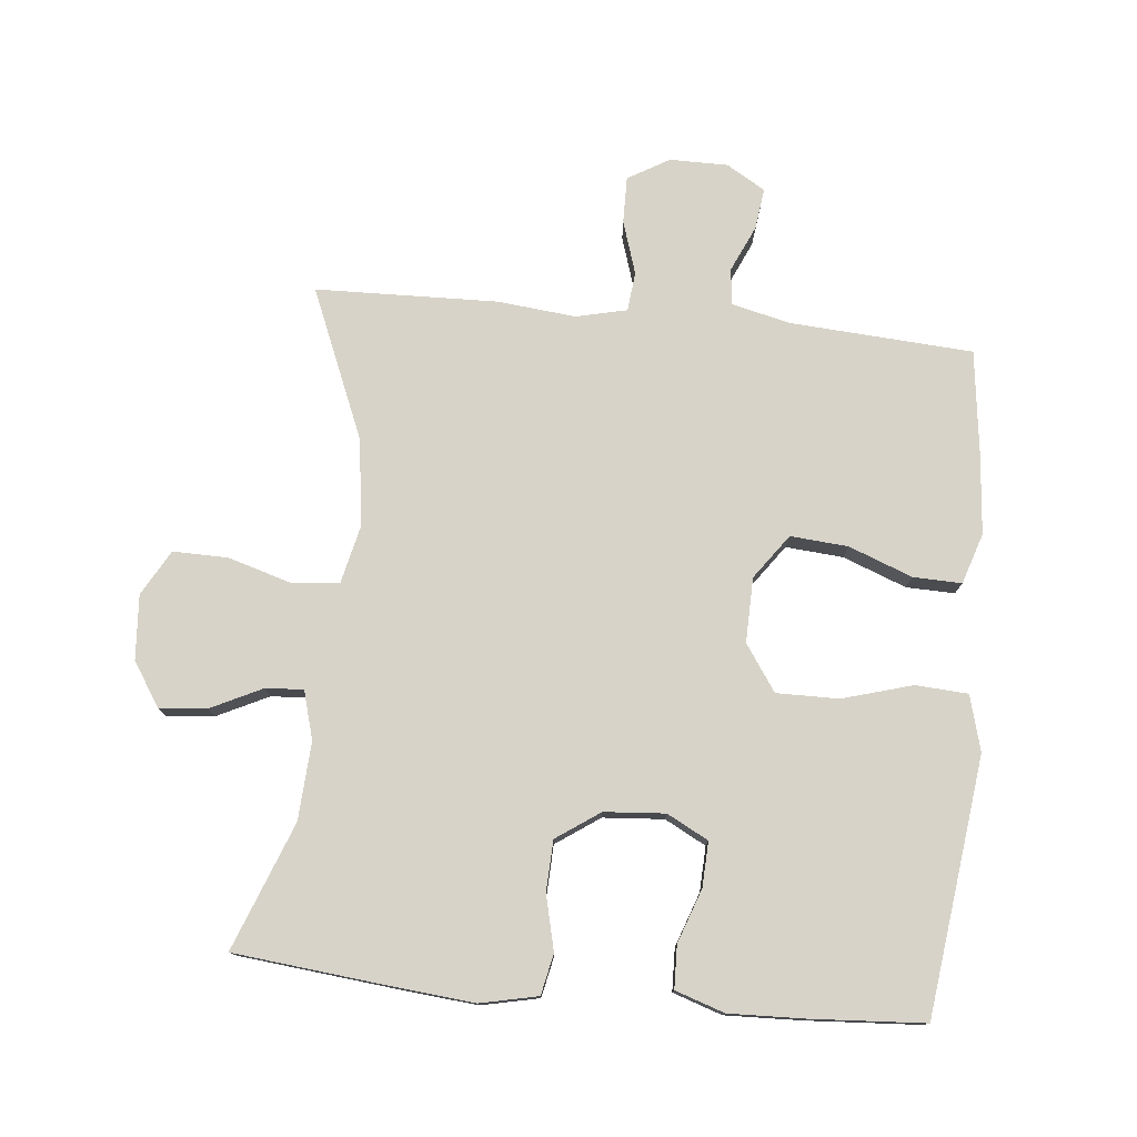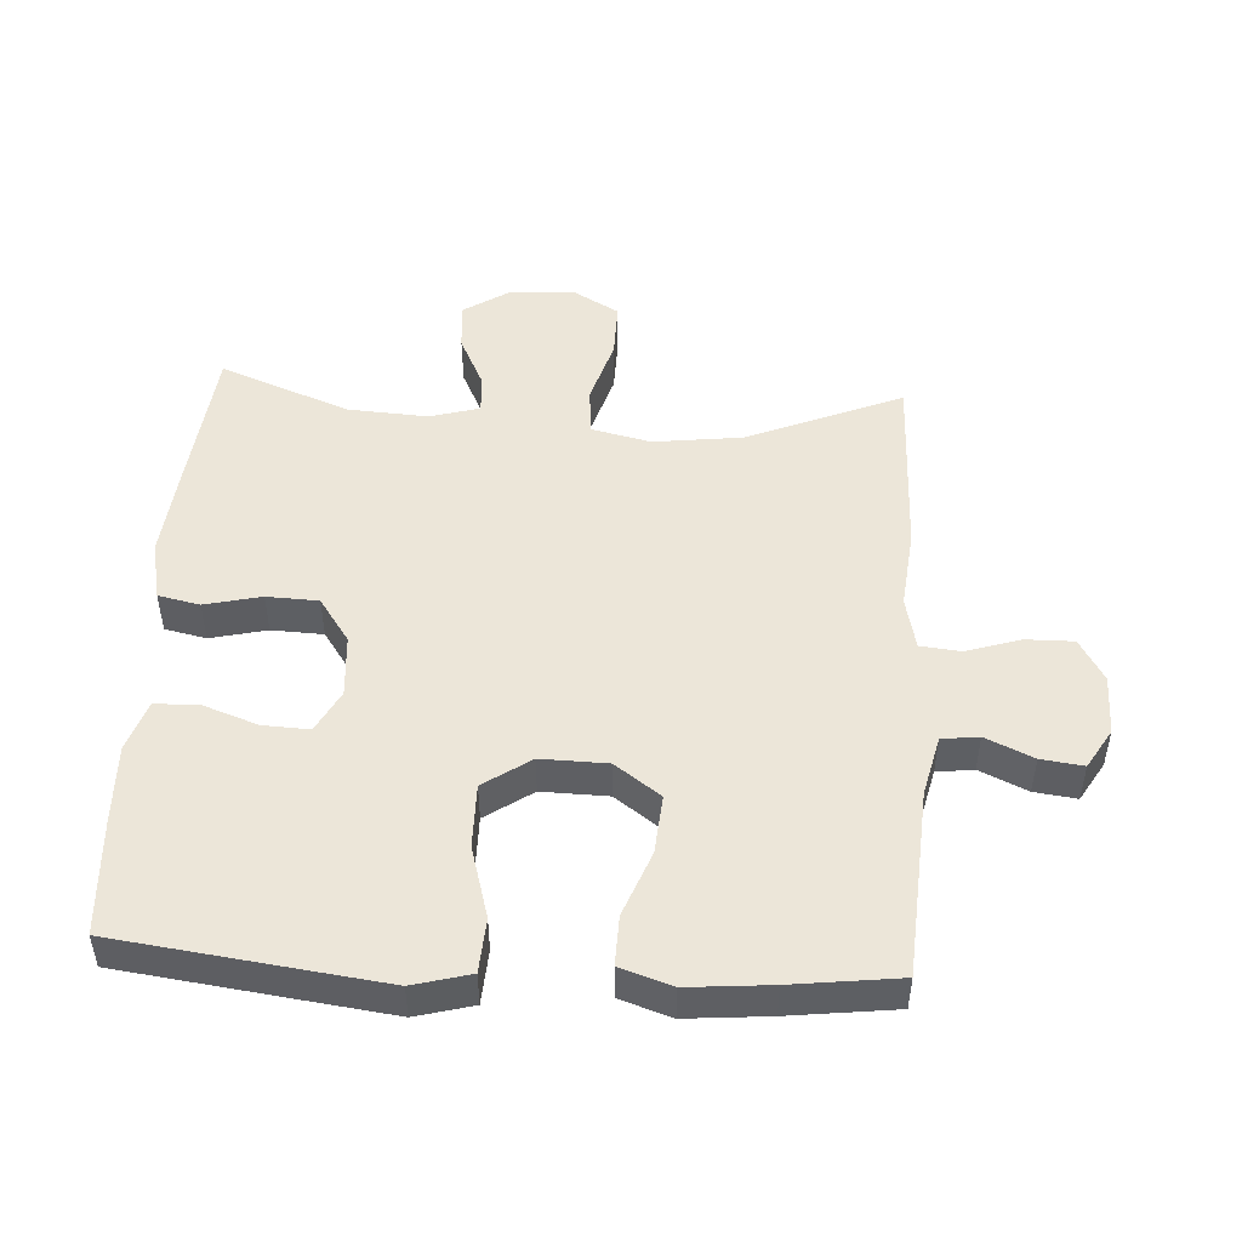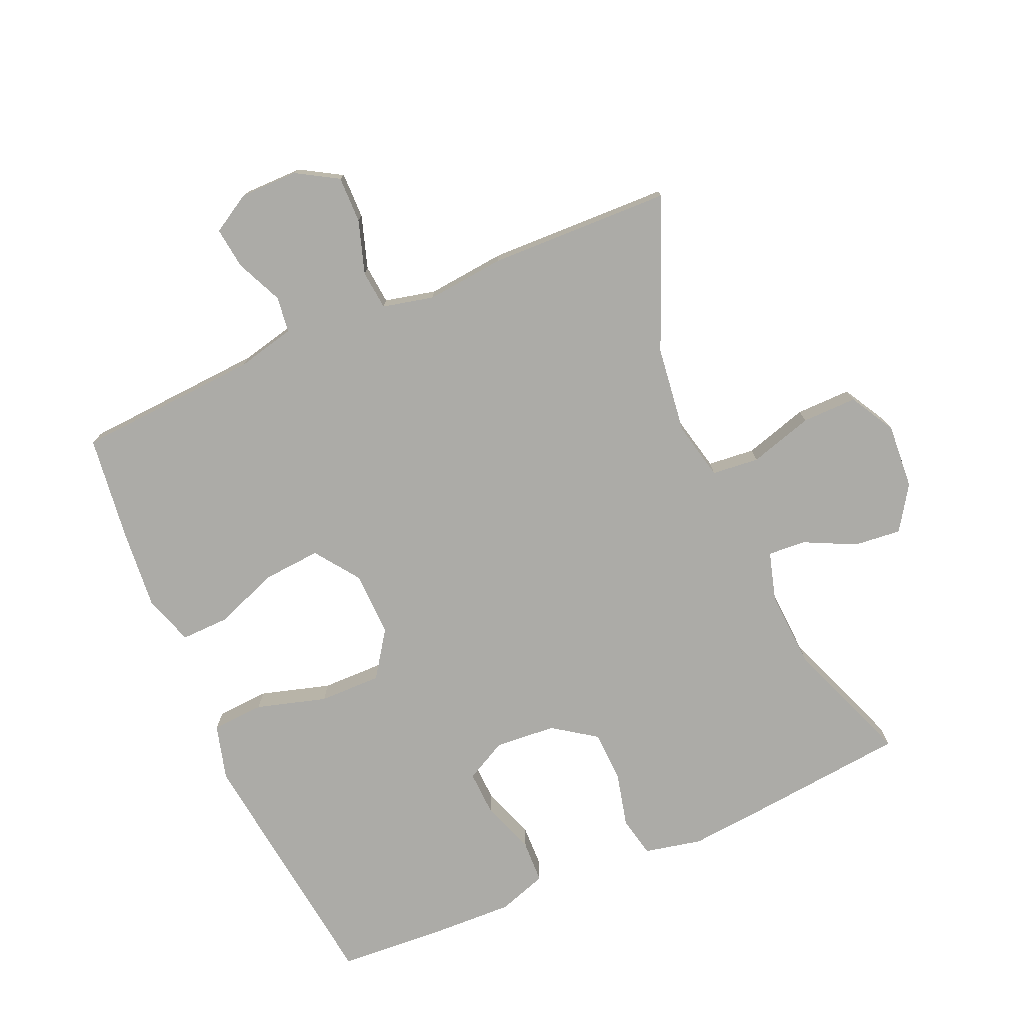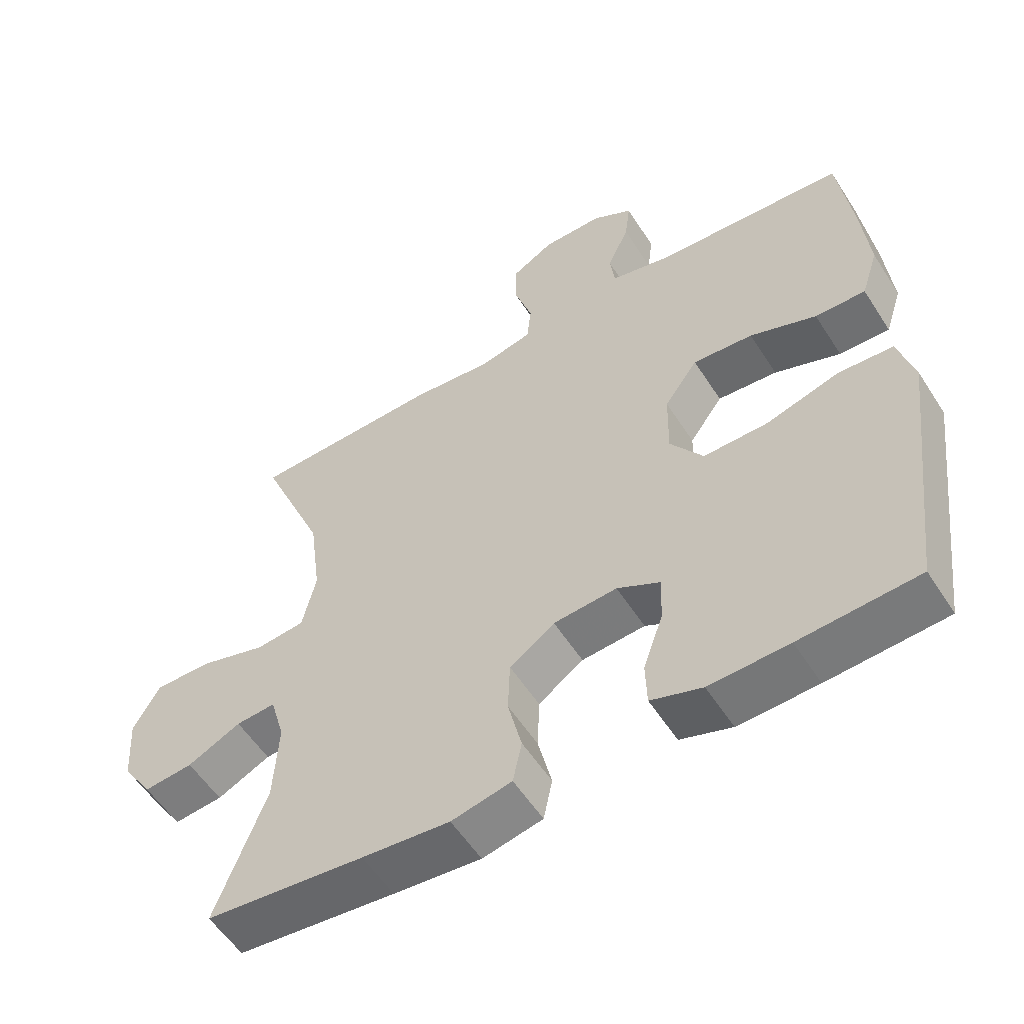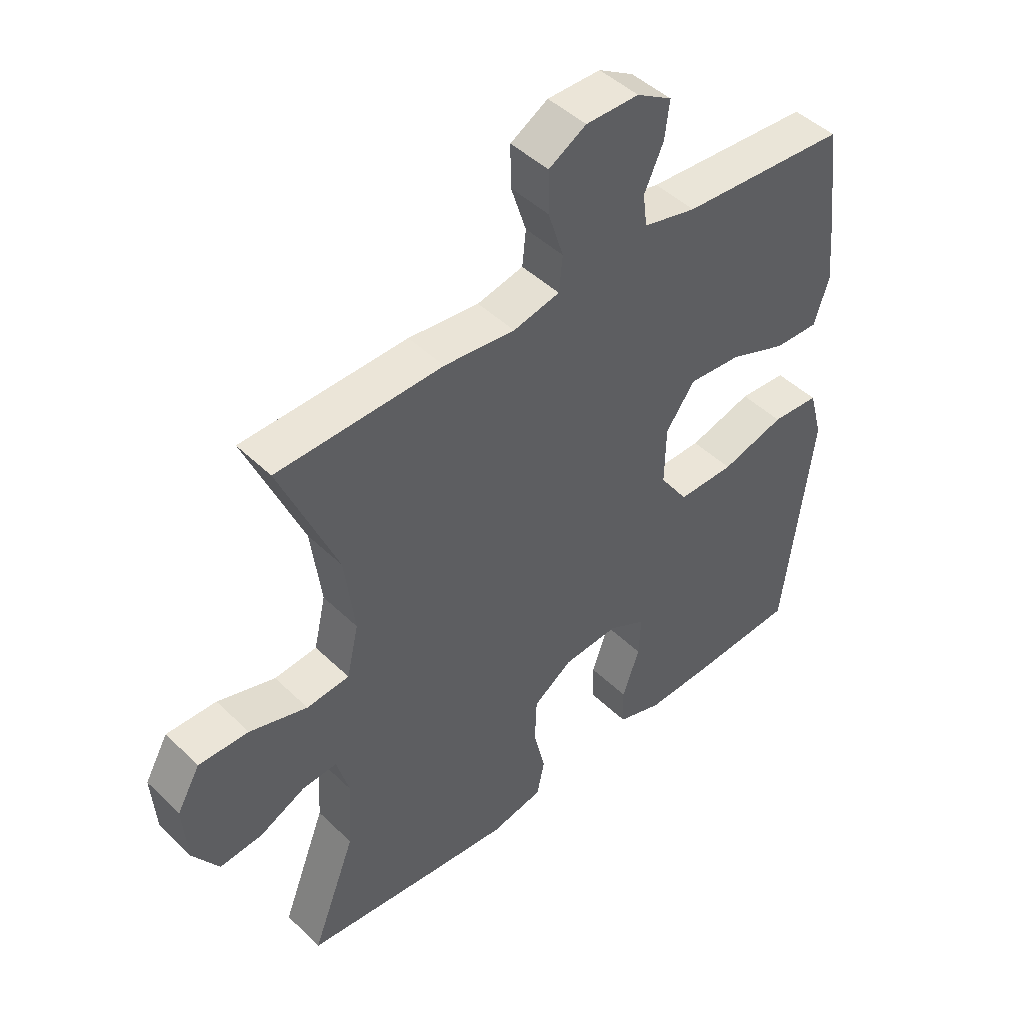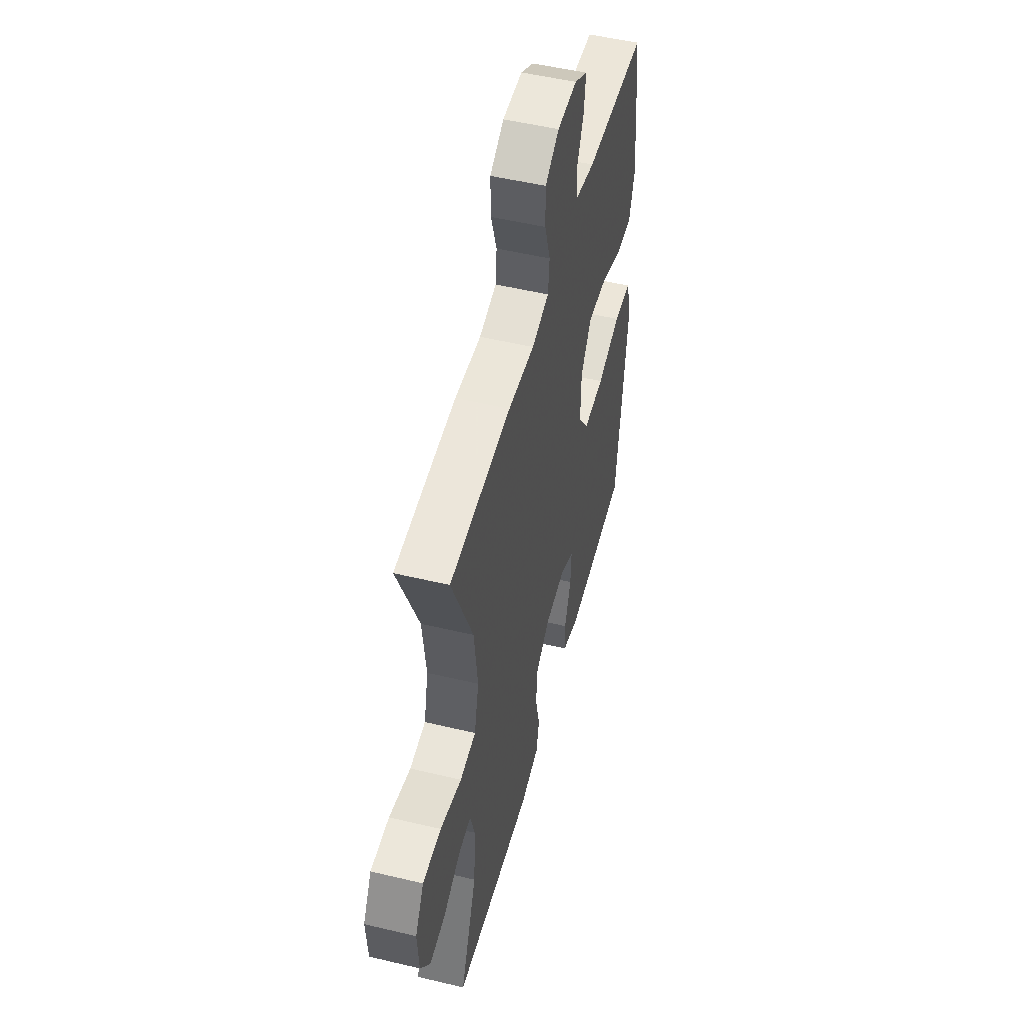
<metadata>
{"format":"obj","ext":"obj","renderer":"f3d","projection":"perspective","resolution":1024,"background":"white","views":[{"elev":77.1,"azim":-174.3,"up":"+Y"},{"elev":49.1,"azim":-86.5,"up":"+Y"},{"elev":-76.2,"azim":23.5,"up":"+Y"},{"elev":-55.8,"azim":-147.8,"up":"+Z"},{"elev":46.0,"azim":137.7,"up":"+Z"},{"elev":51.3,"azim":104.6,"up":"+Z"}]}
</metadata>
<code>
v 0.5 0.07 -0.5
v 0.268 0.07 -0.524
v 0.14 0.07 -0.536
v 0.052 0.07 -0.517
v 0.039 0.07 -0.455
v 0.059 0.07 -0.371
v 0.056 0.07 -0.294
v -0.01 0.07 -0.248
v -0.103 0.07 -0.241
v -0.166 0.07 -0.274
v -0.163 0.07 -0.343
v -0.134 0.07 -0.425
v -0.136 0.07 -0.49
v -0.211 0.07 -0.515
v -0.327 0.07 -0.511
v -0.5 0.07 -0.5
v -0.533 0.07 -0.237
v -0.549 0.07 -0.108
v -0.526 0.07 -0.023
v -0.446 0.07 -0.018
v -0.339 0.07 -0.049
v -0.244 0.07 -0.05
v -0.196 0.07 0.02
v -0.198 0.07 0.119
v -0.247 0.07 0.187
v -0.335 0.07 0.18
v -0.432 0.07 0.143
v -0.506 0.07 0.141
v -0.531 0.07 0.218
v -0.52 0.07 0.341
v -0.5 0.07 0.5
v -0.221 0.07 0.518
v -0.132 0.07 0.539
v -0.125 0.07 0.594
v -0.157 0.07 0.665
v -0.165 0.07 0.728
v -0.106 0.07 0.763
v -0.017 0.07 0.763
v 0.046 0.07 0.726
v 0.045 0.07 0.655
v 0.019 0.07 0.574
v 0.025 0.07 0.514
v 0.103 0.07 0.496
v 0.222 0.07 0.508
v 0.5 0.07 0.5
v 0.404 0.07 0.271
v 0.387 0.07 0.138
v 0.407 0.07 0.05
v 0.479 0.07 0.043
v 0.576 0.07 0.072
v 0.66 0.07 0.073
v 0.699 0.07 0.004
v 0.692 0.07 -0.095
v 0.648 0.07 -0.162
v 0.576 0.07 -0.155
v 0.498 0.07 -0.117
v 0.44 0.07 -0.113
v 0.419 0.07 -0.187
v 0.426 0.07 -0.306
v 0.5 0 -0.5
v 0.268 0 -0.524
v 0.14 0 -0.536
v 0.052 0 -0.517
v 0.039 0 -0.455
v 0.059 0 -0.371
v 0.056 0 -0.294
v -0.01 0 -0.248
v -0.103 0 -0.241
v -0.166 0 -0.274
v -0.163 0 -0.343
v -0.134 0 -0.425
v -0.136 0 -0.49
v -0.211 0 -0.515
v -0.327 0 -0.511
v -0.5 0 -0.5
v -0.533 0 -0.237
v -0.549 0 -0.108
v -0.526 0 -0.023
v -0.446 0 -0.018
v -0.339 0 -0.049
v -0.244 0 -0.05
v -0.196 0 0.02
v -0.198 0 0.119
v -0.247 0 0.187
v -0.335 0 0.18
v -0.432 0 0.143
v -0.506 0 0.141
v -0.531 0 0.218
v -0.52 0 0.341
v -0.5 0 0.5
v -0.221 0 0.518
v -0.132 0 0.539
v -0.125 0 0.594
v -0.157 0 0.665
v -0.165 0 0.728
v -0.106 0 0.763
v -0.017 0 0.763
v 0.046 0 0.726
v 0.045 0 0.655
v 0.019 0 0.574
v 0.025 0 0.514
v 0.103 0 0.496
v 0.222 0 0.508
v 0.5 0 0.5
v 0.404 0 0.271
v 0.387 0 0.138
v 0.407 0 0.05
v 0.479 0 0.043
v 0.576 0 0.072
v 0.66 0 0.073
v 0.699 0 0.004
v 0.692 0 -0.095
v 0.648 0 -0.162
v 0.576 0 -0.155
v 0.498 0 -0.117
v 0.44 0 -0.113
v 0.419 0 -0.187
v 0.426 0 -0.306
f 53 54 55 56
f 53 56 57
f 52 53 57
f 49 50 51 52
f 48 49 52 57
f 47 48 57 58
f 43 44 45 46
f 42 43 46 47
f 38 39 40 41
f 38 41 42
f 37 38 42
f 34 35 36 37
f 34 37 42
f 33 34 42 47
f 29 30 31 32
f 26 27 28 29
f 25 26 29 32
f 24 25 32 33
f 18 19 20 21
f 18 21 22
f 17 18 22
f 16 17 22
f 15 16 22 23
f 11 12 13 14
f 10 11 14 15
f 3 4 5 6
f 3 6 7
f 59 1 2 3
f 59 3 7
f 58 59 7 8
f 47 58 8 9
f 23 24 33 47
f 23 47 9 10
f 10 15 23
f 115 114 113 112
f 116 115 112
f 116 112 111
f 111 110 109 108
f 116 111 108 107
f 117 116 107 106
f 105 104 103 102
f 106 105 102 101
f 100 99 98 97
f 101 100 97
f 101 97 96
f 96 95 94 93
f 101 96 93
f 106 101 93 92
f 91 90 89 88
f 88 87 86 85
f 91 88 85 84
f 92 91 84 83
f 80 79 78 77
f 81 80 77
f 81 77 76
f 81 76 75
f 82 81 75 74
f 73 72 71 70
f 74 73 70 69
f 65 64 63 62
f 66 65 62
f 62 61 60 118
f 66 62 118
f 67 66 118 117
f 68 67 117 106
f 106 92 83 82
f 69 68 106 82
f 82 74 69
f 1 60 61 2
f 2 61 62 3
f 3 62 63 4
f 4 63 64 5
f 5 64 65 6
f 6 65 66 7
f 7 66 67 8
f 8 67 68 9
f 9 68 69 10
f 10 69 70 11
f 11 70 71 12
f 12 71 72 13
f 13 72 73 14
f 14 73 74 15
f 15 74 75 16
f 16 75 76 17
f 17 76 77 18
f 18 77 78 19
f 19 78 79 20
f 20 79 80 21
f 21 80 81 22
f 22 81 82 23
f 23 82 83 24
f 24 83 84 25
f 25 84 85 26
f 26 85 86 27
f 27 86 87 28
f 28 87 88 29
f 29 88 89 30
f 30 89 90 31
f 31 90 91 32
f 32 91 92 33
f 33 92 93 34
f 34 93 94 35
f 35 94 95 36
f 36 95 96 37
f 37 96 97 38
f 38 97 98 39
f 39 98 99 40
f 40 99 100 41
f 41 100 101 42
f 42 101 102 43
f 43 102 103 44
f 44 103 104 45
f 45 104 105 46
f 46 105 106 47
f 47 106 107 48
f 48 107 108 49
f 49 108 109 50
f 50 109 110 51
f 51 110 111 52
f 52 111 112 53
f 53 112 113 54
f 54 113 114 55
f 55 114 115 56
f 56 115 116 57
f 57 116 117 58
f 58 117 118 59
f 59 118 60 1

</code>
